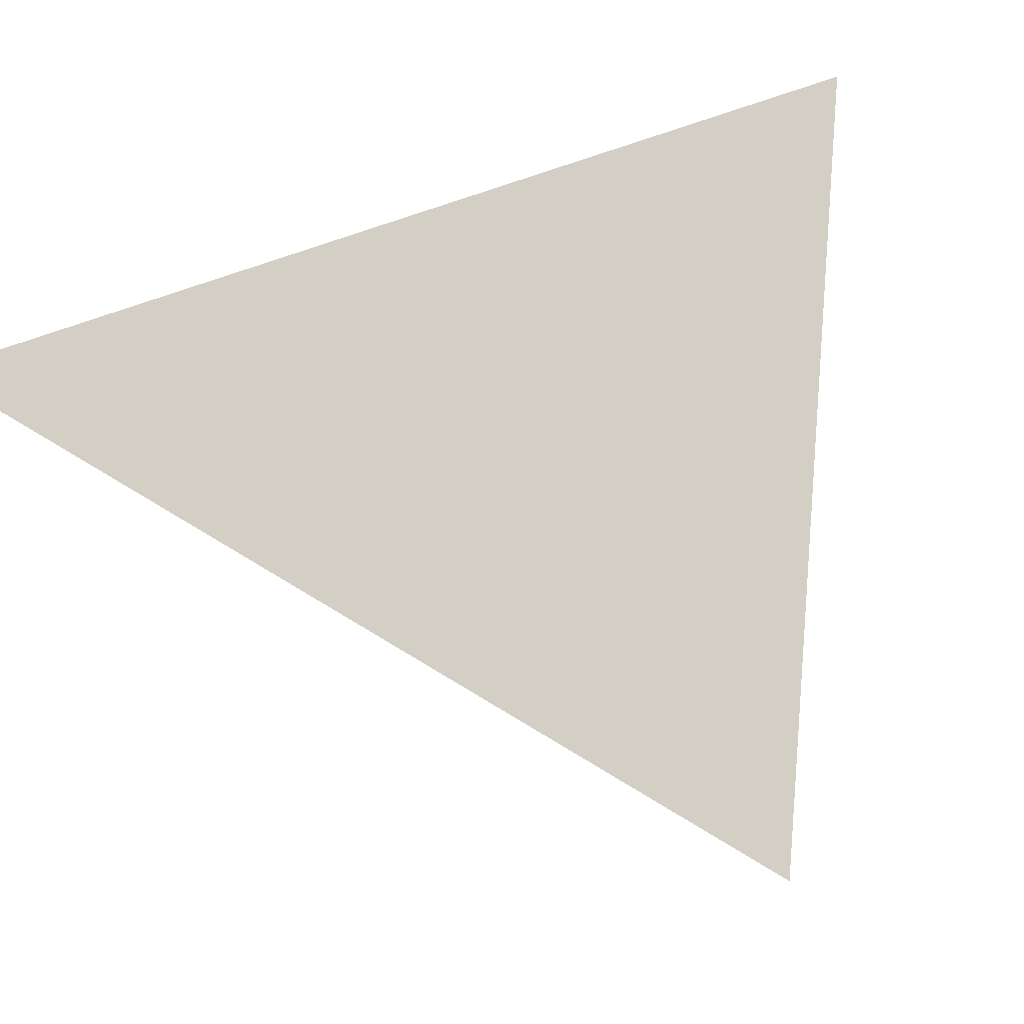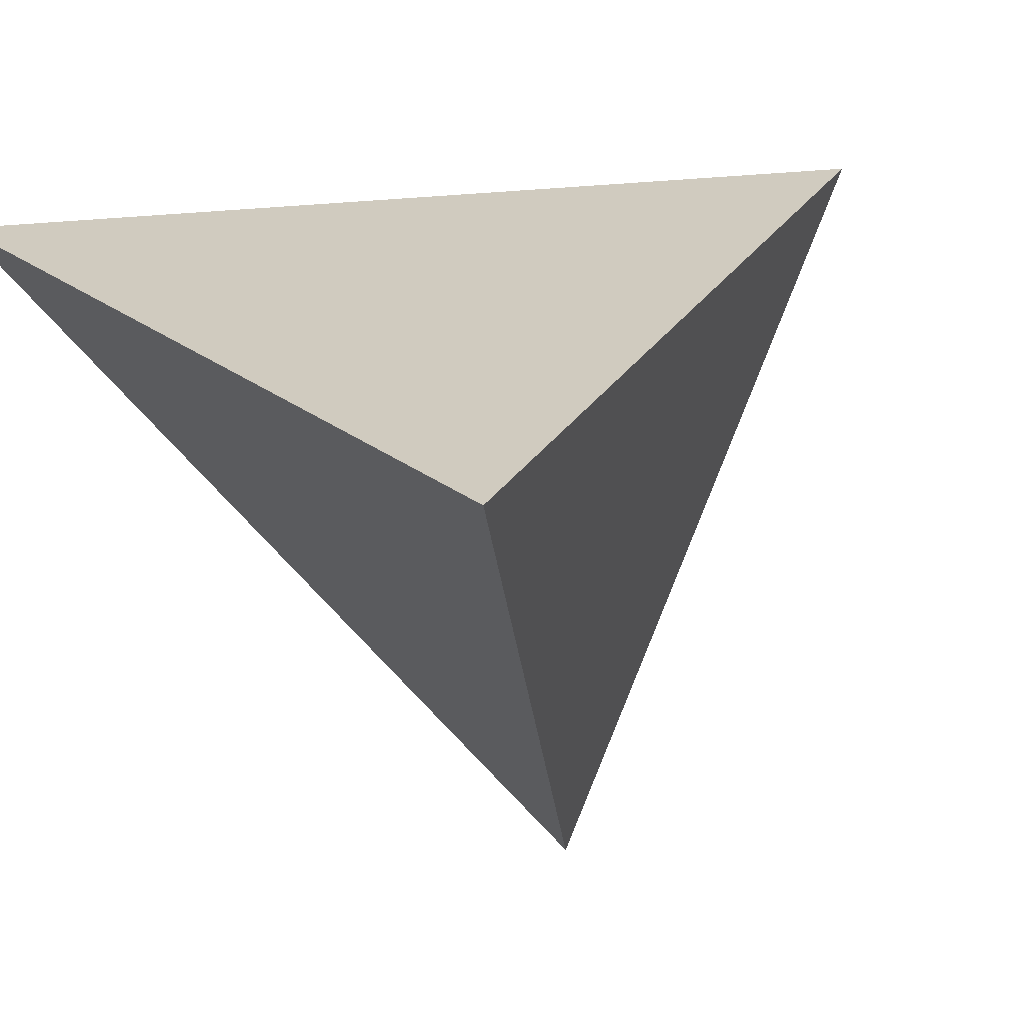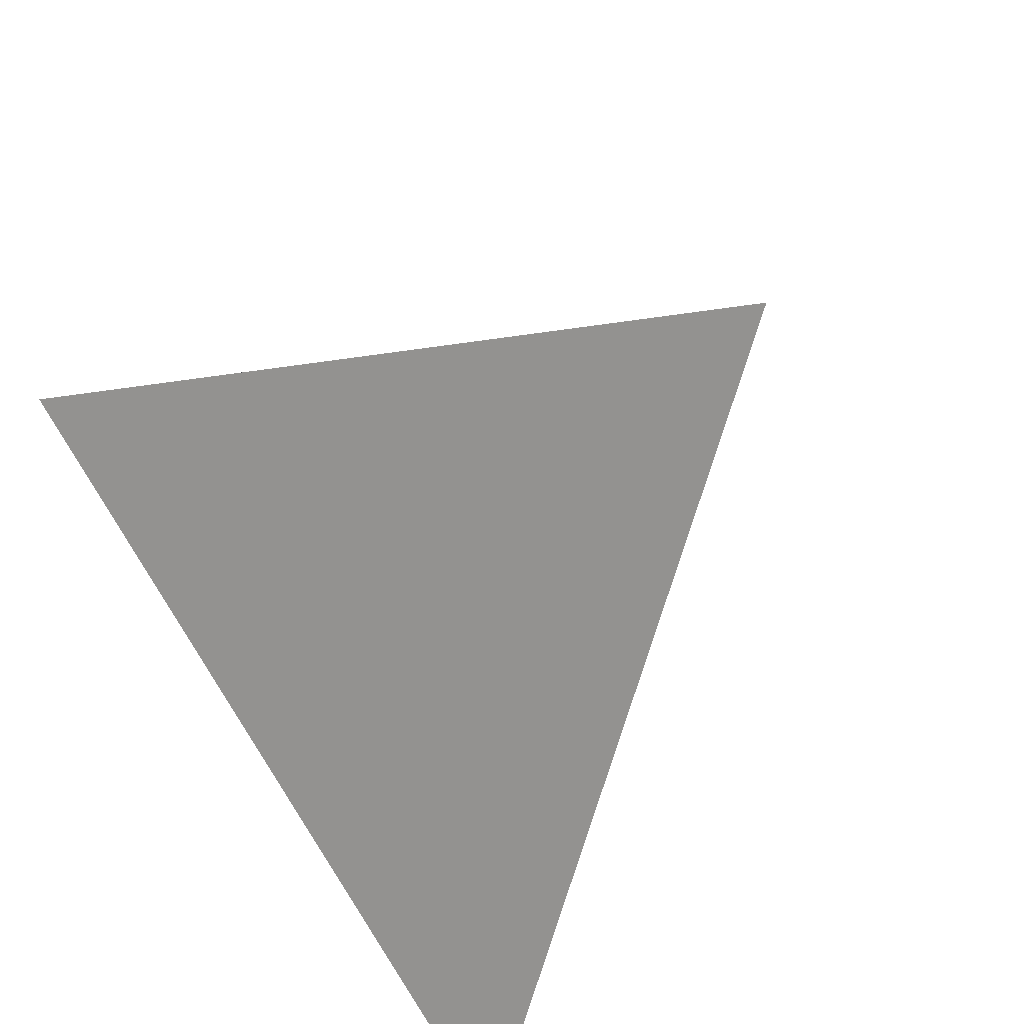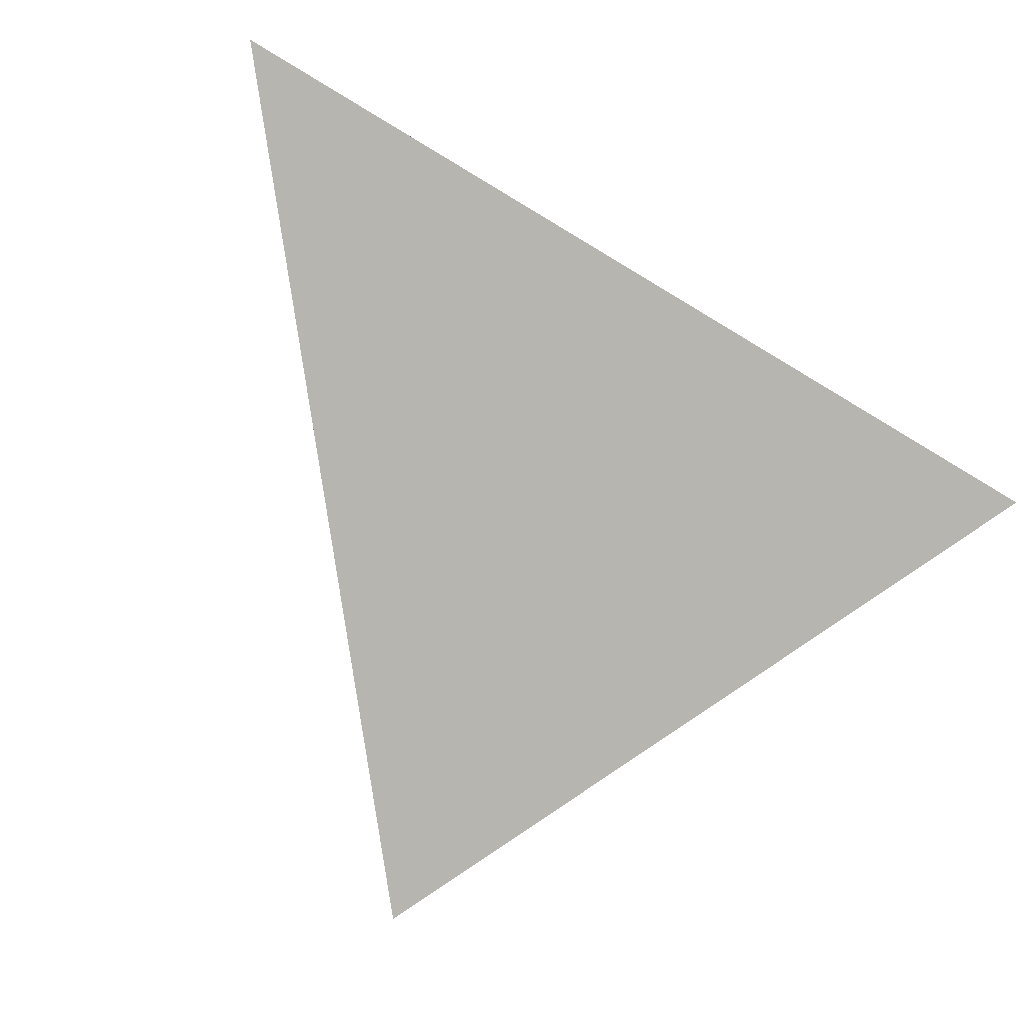
<metadata>
{"format":"obj","ext":"obj","renderer":"f3d","projection":"perspective","resolution":1024,"background":"white","views":[{"elev":-31.4,"azim":23.5,"up":"+Y"},{"elev":-0.5,"azim":-39.3,"up":"+Y"},{"elev":34.2,"azim":-125.5,"up":"+Z"},{"elev":58.6,"azim":47.5,"up":"+Z"}]}
</metadata>
<code>
v 0.4318 0.2638 0.03774
v 0.2751 -0.396 -0.1861
v -0.253 0.1984 -0.4293
v -0.265 -0.06614 0.3589
v -0.02186 -0.0466 0.1985
v 0.1035 -0.09844 -0.2462
v -0.0363 0.008585 -0.3197
v 0.06781 0.1295 0.09026
v 0.03183 0.1012 0.141
v 0.01365 0.1273 0.0446
v -0.006359 0.1312 0.01334
v -0.02492 0.1164 0.03989
v 0.05244 0.1801 -0.07754
v -0.001866 0.0186 0.2174
v 0.04718 0.04844 0.1982
v 0.09381 0.01647 -0.2318
v -0.01969 -0.1355 0.152
v 0.02017 -0.201 0.09098
v 0.04977 0.2257 -0.2181
v 0.001155 0.1117 0.07956
v -0.02002 0.09322 0.1148
v -0.07686 0.02949 0.2523
v -0.0158 0.0716 0.1843
v -0.1365 -0.1172 0.2431
v -0.01631 -0.1124 -0.1936
v -0.05531 -0.1007 -0.1198
v 0.04785 -0.123 0.111
v -0.004387 -0.1546 -0.1061
v -0.1428 -0.03539 0.2888
v 0.06667 0.1066 -0.2335
v -0.05355 0.191 -0.2981
v -0.01318 0.1436 -0.03091
v -0.02814 0.1666 -0.115
v 0.2401 -0.04716 0.01475
v -0.06686 0.1045 0.03514
v -0.211 0.1337 -0.3601
v -0.1247 0.008064 -0.239
v -0.02447 -0.1606 -0.03364
v 0.1395 0.06554 -0.1925
v -0.1523 -0.08953 0.1153
v 0.08381 0.0007526 0.1484
v 0.1079 0.08113 0.1722
v 0.06763 -0.1907 -0.2013
v -0.04643 0.1223 0.001337
v -0.09278 0.1082 -0.001177
v -0.2109 0.008864 -0.004153
v -0.2034 -0.01658 0.04776
v -0.2409 0.0185 0.05094
v 0.2401 -0.04716 0.01475
v 0.2401 -0.04716 0.01475
v 0.2401 -0.04716 0.01475
v 0.2401 -0.04716 0.01475
v 0.2401 -0.04716 0.01475
v 0.2401 -0.04716 0.01475
v -0.1208 0.08764 0.03385
v -0.07184 0.07225 0.1279
v -0.2486 -0.04568 0.2553
v -0.1965 -0.03235 0.07395
v 0.2402 -0.04706 0.01477
v 0.2402 -0.04718 0.01471
v 0.2401 -0.04709 0.0148
v 0.2401 -0.04716 0.01475
v 0.2401 -0.04716 0.01475
v 0.2401 -0.04716 0.01476
v 0.2401 -0.04716 0.01475
v 0.2401 -0.04716 0.01475
v 0.2401 -0.04716 0.01475
v 0.2401 -0.04715 0.01475
v 0.08225 -0.1357 0.08054
v 0.2401 -0.04717 0.01474
v 0.2403 -0.04702 0.01469
v 0.2401 -0.04687 0.01491
v 0.2982 -0.2879 -0.1511
v 0.2576 -0.04742 0.002377
v 0.2414 -0.04599 0.01446
v 0.07552 -0.1005 0.103
v 0.0587 -0.06588 0.1323
v 0.2401 -0.04707 0.01485
v 0.2401 -0.04716 0.01475
v 0.2401 -0.04716 0.01475
v 0.2401 -0.04723 0.01473
v 0.2401 -0.04718 0.01478
v 0.2401 -0.04716 0.01477
v 0.2401 -0.04714 0.01476
v 0.2402 -0.04745 0.01459
v -0.137 0.02839 0.1973
v -0.1088 -0.1092 0.05174
v 0.2401 -0.04715 0.01475
v 0.2673 -0.05251 -0.006968
v 0.3081 -0.05793 -0.0383
v 0.2445 -0.04572 0.01245
v 0.255 -0.06469 -0.004521
v 0.1864 0.1088 0.1312
v 0.2401 -0.04715 0.01475
v 0.165 -0.2419 -0.03114
v 0.1233 -0.2653 -0.1415
v 0.2126 -0.1523 -0.0191
v 0.3233 -0.1488 -0.09488
v 0.2753 -0.0315 -0.1198
v 0.1903 0.02834 0.08784
v 0.1557 0.1673 0.06136
v -0.03098 -0.1743 0.02342
v 0.1574 0.1671 -0.1622
v 0.17 -0.01249 -0.1864
v -0.1266 -0.03936 -0.09863
v -0.1478 -0.03356 -0.05676
v 0.08798 -0.2134 0.03721
v -0.106 0.1608 -0.1729
v -0.1639 0.05087 0.1032
v -0.07452 -0.1213 -0.007881
v -0.08822 -0.0769 -0.09702
v 0.248 -0.0491 0.008275
v 0.1358 0.01782 0.1207
v 0.1781 -0.2192 -0.2185
v 0.2168 -0.1179 -0.1744
v 0.2511 -0.04238 0.00949
v 0.2452 -0.0953 -0.01315
v 0.2275 -0.07022 0.01193
v 0.2984 -0.002185 -0.003323
v 0.2335 -0.04102 0.02251
v 0.3155 0.119 0.04598
v 0.2207 -0.01238 0.04592
v 0.1554 -0.07731 0.05886
v 0.1933 -0.09041 0.02569
v 0.2294 -0.05242 0.01962
v 0.218 -0.04237 0.03268
v 0.1399 -0.1328 0.04169
v 0.1101 -0.08145 0.08844
v 0.2154 0.06258 -0.1426
v 0.2395 -0.04701 0.01526
v -0.1565 0.01377 -0.1679
v -0.211 0.1229 -0.1601
v -0.1873 0.06611 0.03447
v 0.3247 0.05199 -0.0719
v -0.1995 0.002347 -0.01697
v -0.2312 0.02505 0.005655
v -0.1725 -0.03198 0.006846
v -0.1515 -0.04362 -0.01778
v -0.1087 -0.07361 -0.05009
v -0.1234 -0.07862 0.004648
v -0.2083 0.001165 0.0106
v -0.09035 -0.05192 -0.1624
v -0.146 -0.0724 0.04918
v 0.3538 -0.01385 -0.0645
v -0.1846 -0.01616 -0.005116
v 0.2536 -0.05404 0.001804
v 0.2418 -0.05651 0.008839
v -0.1938 0.0196 -0.08184
v -0.2389 0.05041 -0.04573
v -0.2473 0.04896 -0.01848
v -0.2396 0.05711 0.01094
v 0.2374 -0.04629 0.01713
v -0.2185 0.01976 -0.01441
v -0.1887 -0.03359 0.056
v -0.1952 -0.02419 0.04704
v -0.1867 -0.03214 0.04618
v -0.1971 -0.02024 0.04098
v -0.1785 -0.01121 -0.03588
v -0.2003 -0.00135 -0.004154
v 0.2401 -0.0461 0.01532
v -0.1059 -0.1406 0.1333
v 0.04767 0.1493 0.01094
v -0.04375 0.09911 0.07398
v 0.03777 -0.01193 0.1743
v -0.08766 0.08626 0.07022
v 0.2401 -0.04716 0.01475
v 0.24 -0.04687 0.01502
v 0.2401 -0.04716 0.01475
v 0.01649 -0.2175 0.016
v 0.1841 0.2081 -0.03428
v 0.247 -0.03054 0.01835
v 0.1548 -0.03262 0.08185
v -0.21 0.01928 -0.03628
v 0.2293 -0.03151 0.03025
v 0.2105 -0.06183 0.02805
v -0.08386 0.1296 -0.05722
v -0.1931 -0.01986 0.02887
v -0.1663 -0.04508 0.02705
v -0.1822 0.08839 -0.02797
v 0.2695 -0.03892 -0.001677
v 0.242 -0.0426 0.01574
v 0.05191 -0.2305 -0.04439
v 0.24 -0.04733 0.01476
v -0.06189 -0.1122 -0.06861
v 0.1896 -0.05326 0.04707
v -0.1837 -0.03617 0.04951
v 0.2738 0.1457 -0.08868
v 0.2402 -0.04849 0.01406
v -0.06263 -0.1617 0.07458
v 0.1085 -0.03374 0.1137
v 0.4308 0.2593 0.03623
v 0.4162 0.1978 0.01537
v 0.3999 0.1295 -0.0078
v 0.3814 0.05169 -0.03421
v 0.3693 0.0004926 -0.05158
v 0.3654 -0.01571 -0.05708
v 0.3552 -0.05865 -0.07165
v 0.3302 -0.1641 -0.1074
v 0.3275 -0.1752 -0.1112
v 0.3008 -0.2877 -0.1494
v 0.2944 -0.3146 -0.1585
v 0.2939 -0.3168 -0.1592
v 0.2329 -0.3703 -0.1436
v 0.1822 -0.3393 -0.09244
v 0.1293 -0.307 -0.03908
v 0.08571 -0.2804 0.004951
v 0.02973 -0.2462 0.06143
v 0.002953 -0.2298 0.08846
v -0.02309 -0.2139 0.1147
v -0.0917 -0.172 0.184
v -0.134 -0.1462 0.2266
v -0.1903 -0.1118 0.2835
v -0.2054 -0.1025 0.2988
v -0.2251 -0.0905 0.3186
v -0.2495 -0.0588 0.3517
v -0.2161 -0.04298 0.3363
v -0.1693 -0.02082 0.3147
v -0.1435 -0.008614 0.3029
v -0.1291 -0.00181 0.2962
v -0.06585 0.02815 0.2671
v -0.0201 0.0498 0.246
v 0.02417 0.07076 0.2256
v 0.1003 0.1068 0.1905
v 0.1354 0.1234 0.1743
v 0.2359 0.171 0.128
v 0.2797 0.1917 0.1079
v 0.3732 0.236 0.06475
v 0.4255 0.2632 0.0334
v 0.3281 0.2539 -0.03302
v 0.2615 0.2475 -0.07845
v 0.1657 0.2384 -0.1438
v 0.03953 0.2263 -0.2298
v 0.03474 0.2259 -0.2331
v 0.02148 0.2246 -0.2421
v -0.1016 0.2129 -0.3261
v -0.1244 0.2107 -0.3416
v -0.2647 -0.05901 0.3376
v -0.2644 -0.05247 0.3181
v -0.2642 -0.04771 0.304
v -0.2625 -0.01191 0.1973
v -0.2615 0.01167 0.127
v -0.2611 0.02032 0.1013
v -0.2605 0.0319 0.06679
v -0.2601 0.04179 0.03733
v -0.2597 0.04999 0.01288
v -0.2593 0.05826 -0.01176
v -0.2588 0.07075 -0.04895
v -0.2583 0.08129 -0.08036
v -0.2562 0.1271 -0.2169
v -0.2555 0.1433 -0.2652
v -0.2542 0.171 -0.3478
v -0.2531 0.1963 -0.4229
v 0.2672 -0.3872 -0.1897
v 0.2192 -0.3332 -0.2119
v 0.1757 -0.2841 -0.2319
v 0.1284 -0.2309 -0.2537
v 0.06804 -0.163 -0.2815
v -0.05608 -0.02323 -0.3386
v -0.09411 0.01959 -0.3562
v -0.116 0.04428 -0.3663
v -0.1902 0.1277 -0.4004
v -0.2386 0.1823 -0.4227
f 1 191 228
f 41 15 164
f 195 196 144
f 187 192 193
f 83 64 61
f 115 199 200
f 145 159 135
f 134 194 195
f 200 199 98
f 193 194 134
f 4 215 237
f 99 144 196
f 30 31 234
f 96 253 2
f 6 114 255
f 197 198 99
f 37 131 36
f 77 128 190
f 180 74 89
f 115 99 198
f 68 66 88
f 200 201 73
f 213 212 24
f 158 145 135
f 201 202 73
f 228 229 170
f 38 184 28
f 127 123 128
f 190 128 172
f 235 234 31
f 142 259 258
f 253 73 202
f 164 15 14
f 145 138 137
f 37 36 261
f 95 202 201
f 95 203 2
f 53 62 80
f 31 262 3
f 106 138 158
f 112 91 188
f 119 90 196
f 93 225 224
f 97 201 200
f 206 207 169
f 13 170 230
f 262 261 36
f 199 198 98
f 160 75 181
f 25 257 256
f 53 50 49
f 197 196 90
f 90 98 198
f 195 194 119
f 121 119 194
f 193 192 121
f 63 49 54
f 192 191 121
f 31 30 7
f 53 166 62
f 64 168 79
f 96 43 255
f 72 167 78
f 227 121 191
f 73 253 254
f 229 230 170
f 254 255 114
f 256 257 6
f 6 257 258
f 176 33 108
f 177 155 157
f 258 259 7
f 131 148 249
f 64 70 168
f 259 260 7
f 260 261 7
f 41 113 42
f 31 7 261
f 5 218 217
f 85 81 183
f 232 231 103
f 36 252 3
f 13 32 162
f 231 230 103
f 99 129 134
f 142 37 260
f 258 257 25
f 256 255 43
f 254 253 96
f 108 236 3
f 76 27 69
f 236 235 31
f 104 39 129
f 30 233 232
f 187 103 230
f 16 39 104
f 13 231 232
f 63 67 166
f 150 149 173
f 232 233 19
f 233 234 19
f 242 243 48
f 39 30 103
f 33 19 234
f 224 225 8
f 33 235 236
f 206 205 107
f 214 213 24
f 121 122 119
f 17 24 212
f 86 22 56
f 35 44 45
f 28 26 25
f 211 210 17
f 17 210 209
f 209 208 18
f 173 158 135
f 178 156 177
f 208 207 18
f 204 203 95
f 107 18 207
f 70 88 65
f 95 107 205
f 148 149 247
f 175 124 118
f 182 96 203
f 64 79 94
f 204 205 182
f 220 221 23
f 182 205 206
f 102 169 207
f 33 32 13
f 102 208 209
f 247 246 179
f 209 210 189
f 58 57 239
f 189 210 211
f 211 212 161
f 40 161 212
f 40 213 214
f 108 252 251
f 237 57 214
f 121 227 226
f 226 225 93
f 176 32 33
f 17 77 5
f 224 223 42
f 59 61 84
f 15 42 223
f 190 113 41
f 222 221 15
f 179 246 245
f 14 15 221
f 80 94 79
f 220 219 14
f 83 82 81
f 5 14 219
f 172 123 185
f 217 216 29
f 41 164 77
f 63 166 49
f 216 215 29
f 176 179 45
f 78 167 183
f 86 216 217
f 113 93 42
f 137 178 177
f 217 218 22
f 218 219 22
f 23 22 219
f 9 23 221
f 188 147 112
f 51 63 54
f 222 223 9
f 8 9 223
f 8 225 226
f 58 155 156
f 59 72 61
f 226 227 101
f 89 90 180
f 251 250 132
f 250 249 132
f 179 132 249
f 248 247 179
f 75 91 181
f 245 244 151
f 244 243 151
f 133 151 243
f 109 133 242
f 241 240 109
f 240 239 109
f 100 113 172
f 163 12 35
f 86 109 239
f 51 50 52
f 237 238 57
f 238 239 57
f 58 240 241
f 161 87 189
f 241 242 48
f 136 48 243
f 140 138 139
f 136 244 245
f 45 179 55
f 245 246 150
f 90 92 117
f 149 150 246
f 248 249 148
f 131 250 251
f 28 184 26
f 251 252 36
f 23 21 56
f 126 120 174
f 12 10 11
f 10 12 20
f 7 16 6
f 52 53 80
f 11 10 162
f 147 125 118
f 47 177 157
f 12 11 44
f 125 175 118
f 15 41 42
f 16 7 30
f 6 16 104
f 46 153 135
f 38 110 184
f 110 38 102
f 184 110 139
f 57 58 40
f 82 83 61
f 81 82 183
f 83 81 64
f 82 78 183
f 183 130 188
f 45 55 35
f 130 183 167
f 188 130 152
f 28 96 182
f 183 188 85
f 121 93 100
f 66 65 88
f 113 100 93
f 92 146 147
f 80 62 68
f 105 139 106
f 172 113 190
f 100 172 122
f 52 168 34
f 171 122 174
f 123 172 128
f 65 168 70
f 185 123 124
f 188 91 75
f 172 185 122
f 100 122 121
f 124 123 127
f 185 124 175
f 178 140 143
f 108 132 176
f 176 132 179
f 112 116 91
f 154 58 156
f 14 5 164
f 136 141 48
f 141 136 46
f 72 59 71
f 48 141 177
f 55 179 133
f 119 122 171
f 142 131 37
f 131 142 105
f 138 106 139
f 158 138 145
f 88 84 94
f 106 158 148
f 10 20 8
f 20 12 163
f 62 166 67
f 44 32 176
f 140 178 138
f 32 44 11
f 44 176 45
f 125 188 152
f 23 9 21
f 163 165 56
f 85 71 60
f 165 163 35
f 107 95 127
f 68 62 67
f 56 165 109
f 152 130 160
f 163 56 21
f 178 186 156
f 166 53 49
f 179 151 133
f 163 21 20
f 75 160 71
f 6 115 114
f 71 160 72
f 75 71 188
f 147 188 125
f 92 89 146
f 58 178 143
f 89 92 90
f 146 89 74
f 138 178 137
f 131 105 148
f 148 105 106
f 73 114 115
f 78 82 61
f 171 174 120
f 10 8 162
f 162 8 101
f 87 161 40
f 87 40 143
f 167 160 130
f 87 140 110
f 140 87 143
f 110 140 139
f 87 110 189
f 126 125 120
f 149 148 173
f 33 13 19
f 17 18 27
f 96 28 43
f 63 51 67
f 28 182 38
f 65 66 168
f 168 66 34
f 20 21 9
f 30 39 16
f 26 111 142
f 111 26 184
f 142 111 105
f 26 142 25
f 32 11 162
f 67 51 34
f 159 141 46
f 102 38 169
f 35 12 44
f 29 24 5
f 51 54 50
f 79 168 80
f 146 112 147
f 50 54 49
f 52 50 53
f 160 167 72
f 17 27 77
f 119 180 90
f 77 27 76
f 80 68 94
f 76 128 77
f 128 76 69
f 94 68 88
f 81 70 64
f 70 81 60
f 85 188 71
f 127 128 69
f 116 112 74
f 91 116 181
f 101 170 162
f 115 6 104
f 109 86 56
f 105 111 139
f 74 180 116
f 72 78 61
f 187 134 129
f 133 109 55
f 98 117 97
f 117 98 90
f 97 117 124
f 117 92 118
f 139 111 184
f 118 92 147
f 117 118 124
f 97 124 127
f 185 175 126
f 126 175 125
f 185 126 122
f 127 69 107
f 60 84 70
f 84 60 59
f 70 84 88
f 104 99 115
f 99 104 129
f 48 177 47
f 48 47 58
f 134 144 99
f 153 46 136
f 153 136 150
f 112 146 74
f 125 152 120
f 180 119 171
f 180 171 116
f 148 158 173
f 46 135 159
f 135 153 173
f 186 178 58
f 156 186 154
f 58 154 186
f 155 58 47
f 155 47 157
f 155 177 156
f 141 159 145
f 141 145 177
f 5 77 164
f 41 77 190
f 17 5 24
f 9 8 20
f 13 162 170
f 110 102 189
f 60 81 85
f 64 94 84
f 80 168 52
f 84 61 64
f 95 97 127
f 182 169 38
f 103 187 129
f 103 129 39
f 107 69 18
f 174 122 126
f 55 109 165
f 120 152 181
f 137 177 145
f 22 23 56
f 66 68 67
f 143 40 58
f 152 160 181
f 51 52 34
f 60 71 59
f 66 67 34
f 181 116 171
f 181 171 120
f 28 25 43
f 165 35 55
f 27 18 69
f 150 173 153
f 193 134 187
f 200 73 115
f 187 228 192
f 192 228 191
f 187 229 228
f 195 144 134
f 196 197 99
f 234 233 30
f 2 203 96
f 255 256 6
f 198 199 115
f 24 29 214
f 214 215 4
f 214 29 215
f 258 25 142
f 202 2 253
f 261 260 37
f 201 97 95
f 2 202 95
f 3 236 31
f 196 195 119
f 224 42 93
f 200 98 97
f 230 231 13
f 256 43 25
f 198 197 90
f 194 193 121
f 255 254 96
f 191 1 227
f 254 114 73
f 258 7 6
f 249 250 131
f 261 262 31
f 217 29 5
f 3 262 36
f 260 259 142
f 3 252 108
f 232 103 30
f 230 229 187
f 170 101 227
f 228 227 1
f 228 170 227
f 232 19 13
f 234 235 33
f 236 108 33
f 212 211 17
f 209 18 17
f 207 206 107
f 205 204 95
f 247 248 148
f 203 204 182
f 206 169 182
f 207 208 102
f 209 189 102
f 239 240 58
f 211 161 189
f 212 213 40
f 214 57 40
f 251 132 108
f 214 4 237
f 226 93 121
f 223 222 15
f 245 151 179
f 221 220 14
f 219 218 5
f 86 215 216
f 86 237 215
f 86 238 237
f 217 22 86
f 219 220 23
f 221 222 9
f 223 224 8
f 226 101 8
f 249 248 179
f 243 242 133
f 242 241 109
f 239 238 86
f 241 48 58
f 243 244 136
f 245 150 136
f 246 247 149
f 251 36 131

</code>
